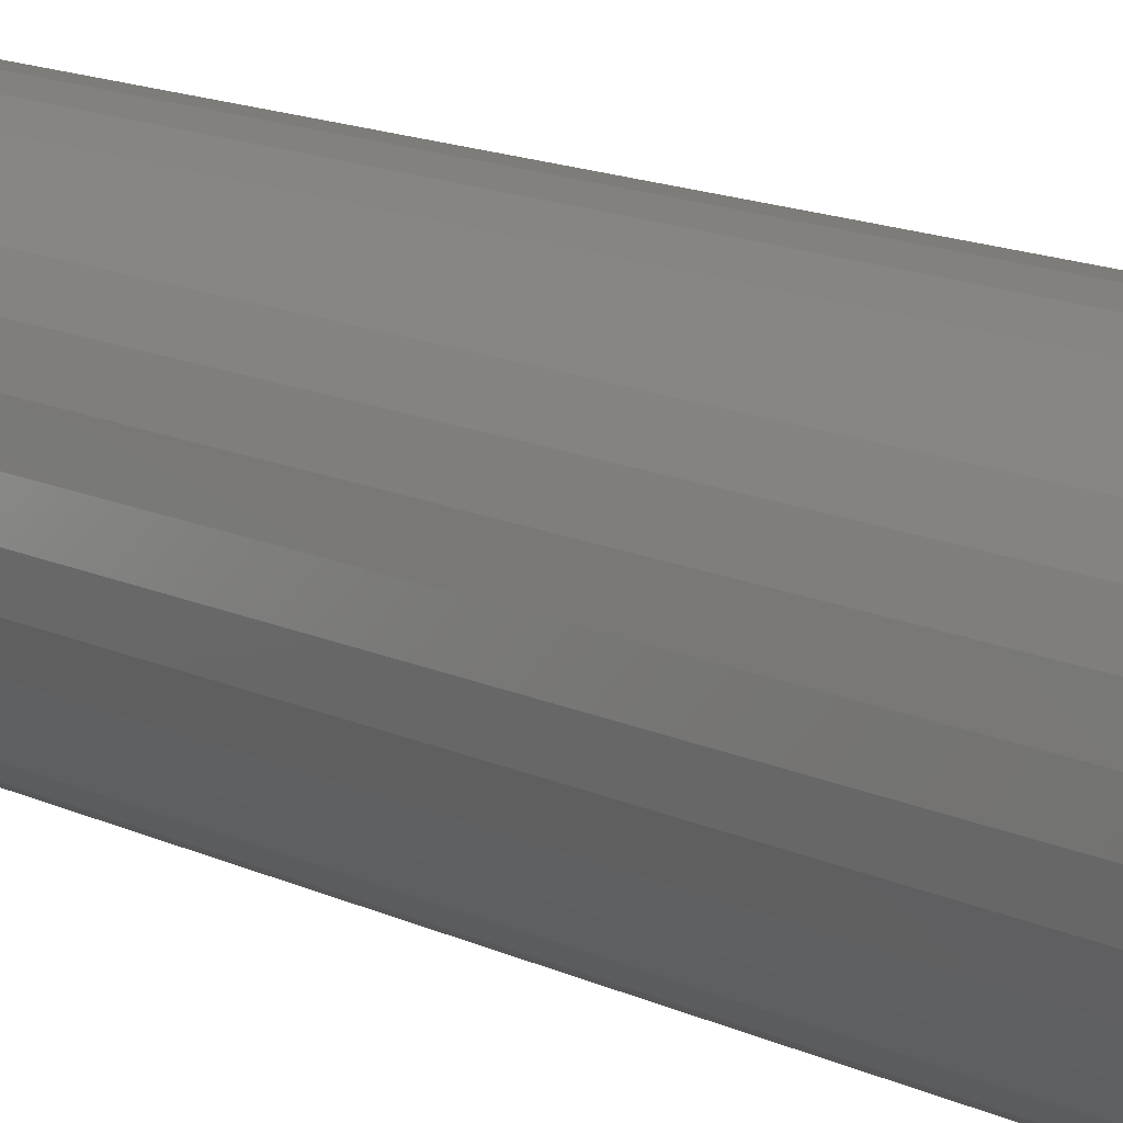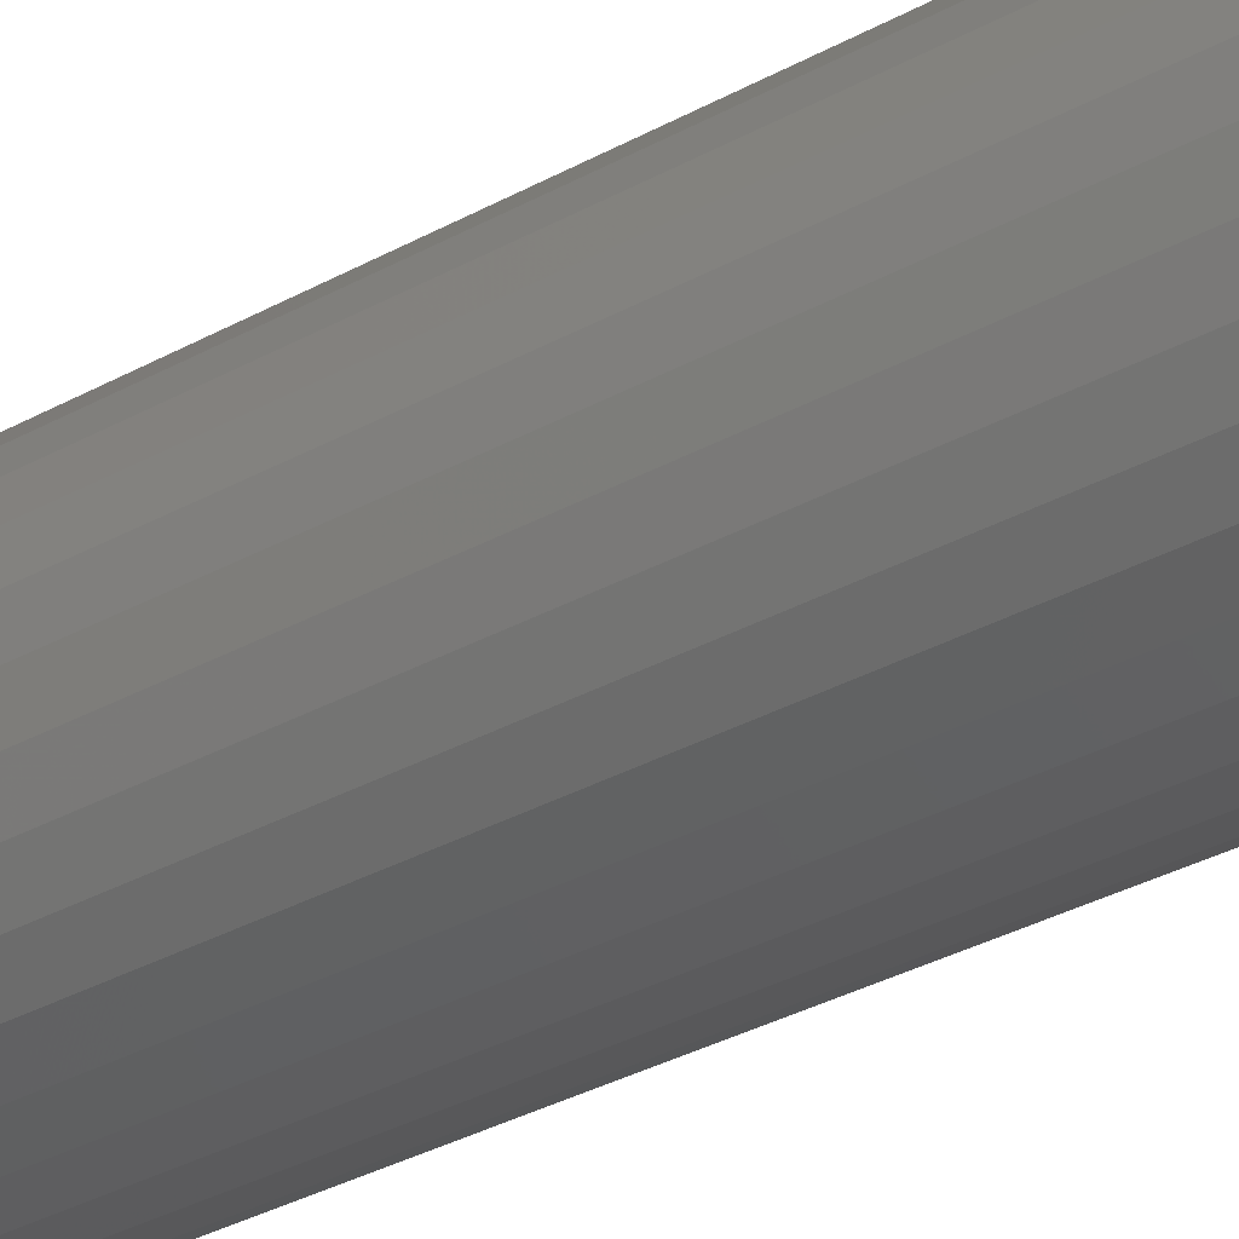
<metadata>
{"format":"stl","ext":"stl","renderer":"f3d","projection":"perspective","resolution":1024,"background":"white","views":[{"elev":12.6,"azim":139.7,"up":"+Z"},{"elev":-31.5,"azim":128.7,"up":"+Z"}]}
</metadata>
<code>
# stl→obj: 320 verts, 636 faces
v -0.009147 -0.75 0.05549
v 0.01293 -0.75 0.05549
v 0.001891 -0.75 0.05658
v -0.01976 -0.75 0.05227
v 0.02354 -0.75 0.05227
v -0.02954 -0.75 0.04704
v 0.03333 -0.75 0.04704
v -0.03812 -0.75 0.04001
v 0.0419 -0.75 0.04001
v -0.04515 -0.75 0.03143
v 0.04894 -0.75 0.03143
v -0.05038 -0.75 0.02165
v 0.05416 -0.75 0.02165
v 0.05416 -0.75 -0.02165
v -0.04515 -0.75 -0.03143
v 0.04894 -0.75 -0.03143
v -0.03812 -0.75 -0.04001
v 0.0419 -0.75 -0.04001
v -0.02954 -0.75 -0.04704
v 0.03333 -0.75 -0.04704
v -0.01976 -0.75 -0.05227
v 0.02354 -0.75 -0.05227
v -0.009147 -0.75 -0.05549
v 0.01293 -0.75 -0.05549
v 0.001891 -0.75 -0.05658
v 0.05738 -0.75 0.01104
v -0.0536 -0.75 0.01104
v 0.05847 -0.75 -3.231e-17
v -0.05469 -0.75 -2.972e-17
v 0.05738 -0.75 -0.01104
v -0.0536 -0.75 -0.01104
v -0.05038 -0.75 -0.02165
v 0.1835 0.75 -2.224e-17
v 0.1835 -0.625 -2.28e-16
v 0.18 0.75 -0.03542
v 0.18 -0.625 -0.03542
v 0.1696 0.75 -0.06949
v 0.1696 -0.625 -0.06949
v 0.1529 0.75 -0.1009
v 0.1529 -0.625 -0.1009
v 0.1303 0.75 -0.1284
v 0.1303 -0.625 -0.1284
v 0.1028 0.75 -0.151
v 0.1028 -0.625 -0.151
v 0.07138 0.75 -0.1678
v 0.07138 -0.625 -0.1678
v 0.03732 0.75 -0.1781
v 0.03732 -0.625 -0.1781
v 0.001891 0.75 -0.1816
v 0.001891 -0.625 -0.1816
v -0.03353 0.75 -0.1781
v -0.03353 -0.625 -0.1781
v -0.0676 0.75 -0.1678
v -0.0676 -0.625 -0.1678
v -0.09899 0.75 -0.151
v -0.09899 -0.625 -0.151
v -0.1265 0.75 -0.1284
v -0.1265 -0.625 -0.1284
v -0.1491 0.75 -0.1009
v -0.1491 -0.625 -0.1009
v -0.1659 0.75 -0.06949
v -0.1659 -0.625 -0.06949
v -0.1762 0.75 -0.03542
v -0.1762 -0.625 -0.03542
v -0.1797 0.75 2.224e-17
v -0.1797 -0.625 2.224e-17
v -0.1762 0.75 0.03542
v -0.1762 -0.625 0.03542
v -0.1659 0.75 0.06949
v -0.1659 -0.625 0.06949
v -0.1491 0.75 0.1009
v -0.1491 -0.625 0.1009
v -0.1265 0.75 0.1284
v -0.1265 -0.625 0.1284
v -0.09899 0.75 0.151
v -0.09899 -0.625 0.151
v -0.0676 0.75 0.1678
v -0.0676 -0.625 0.1678
v -0.03353 0.75 0.1781
v -0.03353 -0.625 0.1781
v 0.001891 0.75 0.1816
v 0.001891 -0.625 0.1816
v 0.03732 0.75 0.1781
v 0.03732 -0.625 0.1781
v 0.07138 0.75 0.1678
v 0.07138 -0.625 0.1678
v 0.1028 0.75 0.151
v 0.1028 -0.625 0.151
v 0.1303 0.75 0.1284
v 0.1303 -0.625 0.1284
v 0.1529 0.75 0.1009
v 0.1529 -0.625 0.1009
v 0.1696 0.75 0.06949
v 0.1696 -0.625 0.06949
v 0.18 0.75 0.03542
v 0.18 -0.625 0.03542
v -0.07907 -0.7476 -1.388e-17
v -0.07752 -0.7476 0.0158
v -0.1025 -0.7405 -6.939e-18
v -0.1005 -0.7405 0.02037
v -0.1241 -0.7289 -6.939e-18
v -0.1217 -0.7289 0.02459
v -0.1431 -0.7134 0
v -0.1403 -0.7134 0.02828
v -0.1586 -0.6944 0
v -0.1555 -0.6944 0.03131
v -0.1702 -0.6728 0
v -0.1669 -0.6728 0.03357
v -0.1773 -0.6494 0
v -0.1738 -0.6494 0.03496
v 0.0813 -0.7476 0.0158
v 0.08286 -0.7476 -1.457e-16
v 0.1043 -0.7405 0.02037
v 0.1063 -0.7405 -1.804e-16
v 0.1255 -0.7289 0.02459
v 0.1279 -0.7289 -2.151e-16
v 0.1441 -0.7134 0.02828
v 0.1469 -0.7134 -2.498e-16
v 0.1593 -0.6944 0.03131
v 0.1624 -0.6944 -2.637e-16
v 0.1706 -0.6728 0.03357
v 0.174 -0.6728 -2.776e-16
v 0.1776 -0.6494 0.03496
v 0.1811 -0.6494 -2.914e-16
v 0.07669 -0.7476 0.03098
v 0.09836 -0.7405 0.03996
v 0.1183 -0.7289 0.04823
v 0.1358 -0.7134 0.05548
v 0.1502 -0.6944 0.06143
v 0.1609 -0.6728 0.06585
v 0.1674 -0.6494 0.06857
v 0.06921 -0.7476 0.04498
v 0.08871 -0.7405 0.05801
v 0.1067 -0.7289 0.07002
v 0.1224 -0.7134 0.08054
v 0.1354 -0.6944 0.08918
v 0.145 -0.6728 0.09559
v 0.1509 -0.6494 0.09955
v 0.05914 -0.7476 0.05725
v 0.07572 -0.7405 0.07383
v 0.091 -0.7289 0.08911
v 0.1044 -0.7134 0.1025
v 0.1154 -0.6944 0.1135
v 0.1236 -0.6728 0.1217
v 0.1286 -0.6494 0.1267
v 0.04687 -0.7476 0.06732
v 0.0599 -0.7405 0.08682
v 0.07191 -0.7289 0.1048
v 0.08243 -0.7134 0.1205
v 0.09107 -0.6944 0.1335
v 0.09749 -0.6728 0.1431
v 0.1014 -0.6494 0.149
v 0.03288 -0.7476 0.0748
v 0.04185 -0.7405 0.09647
v 0.05012 -0.7289 0.1164
v 0.05737 -0.7134 0.1339
v 0.06332 -0.6944 0.1483
v 0.06774 -0.6728 0.159
v 0.07046 -0.6494 0.1655
v 0.01769 -0.7476 0.07941
v 0.02226 -0.7405 0.1024
v 0.02648 -0.7289 0.1236
v 0.03017 -0.7134 0.1422
v 0.03321 -0.6944 0.1574
v 0.03546 -0.6728 0.1688
v 0.03685 -0.6494 0.1757
v 0.001891 -0.7476 0.08097
v 0.001891 -0.7405 0.1044
v 0.001891 -0.7289 0.126
v 0.001891 -0.7134 0.145
v 0.001891 -0.6944 0.1605
v 0.001891 -0.6728 0.1721
v 0.001891 -0.6494 0.1792
v -0.0139 -0.7476 0.07941
v -0.01848 -0.7405 0.1024
v -0.02269 -0.7289 0.1236
v -0.02639 -0.7134 0.1422
v -0.02942 -0.6944 0.1574
v -0.03168 -0.6728 0.1688
v -0.03306 -0.6494 0.1757
v -0.02909 -0.7476 0.0748
v -0.03807 -0.7405 0.09647
v -0.04634 -0.7289 0.1164
v -0.05359 -0.7134 0.1339
v -0.05953 -0.6944 0.1483
v -0.06395 -0.6728 0.159
v -0.06668 -0.6494 0.1655
v -0.04309 -0.7476 0.06732
v -0.05612 -0.7405 0.08682
v -0.06812 -0.7289 0.1048
v -0.07865 -0.7134 0.1205
v -0.08728 -0.6944 0.1335
v -0.0937 -0.6728 0.1431
v -0.09765 -0.6494 0.149
v -0.05536 -0.7476 0.05725
v -0.07194 -0.7405 0.07383
v -0.08722 -0.7289 0.08911
v -0.1006 -0.7134 0.1025
v -0.1116 -0.6944 0.1135
v -0.1198 -0.6728 0.1217
v -0.1248 -0.6494 0.1267
v -0.06543 -0.7476 0.04498
v -0.08493 -0.7405 0.05801
v -0.1029 -0.7289 0.07002
v -0.1186 -0.7134 0.08054
v -0.1316 -0.6944 0.08918
v -0.1412 -0.6728 0.09559
v -0.1471 -0.6494 0.09955
v -0.07291 -0.7476 0.03098
v -0.09457 -0.7405 0.03996
v -0.1145 -0.7289 0.04823
v -0.132 -0.7134 0.05548
v -0.1464 -0.6944 0.06143
v -0.1571 -0.6728 0.06585
v -0.1636 -0.6494 0.06857
v 0.0813 -0.7476 -0.0158
v 0.1043 -0.7405 -0.02037
v 0.1255 -0.7289 -0.02459
v 0.1441 -0.7134 -0.02828
v 0.1593 -0.6944 -0.03131
v 0.1706 -0.6728 -0.03357
v 0.1776 -0.6494 -0.03496
v -0.07752 -0.7476 -0.0158
v -0.1005 -0.7405 -0.02037
v -0.1217 -0.7289 -0.02459
v -0.1403 -0.7134 -0.02828
v -0.1555 -0.6944 -0.03131
v -0.1669 -0.6728 -0.03357
v -0.1738 -0.6494 -0.03496
v -0.07291 -0.7476 -0.03098
v -0.09457 -0.7405 -0.03996
v -0.1145 -0.7289 -0.04823
v -0.132 -0.7134 -0.05548
v -0.1464 -0.6944 -0.06143
v -0.1571 -0.6728 -0.06585
v -0.1636 -0.6494 -0.06857
v -0.06543 -0.7476 -0.04498
v -0.08493 -0.7405 -0.05801
v -0.1029 -0.7289 -0.07002
v -0.1186 -0.7134 -0.08054
v -0.1316 -0.6944 -0.08918
v -0.1412 -0.6728 -0.09559
v -0.1471 -0.6494 -0.09955
v -0.05536 -0.7476 -0.05725
v -0.07194 -0.7405 -0.07383
v -0.08722 -0.7289 -0.08911
v -0.1006 -0.7134 -0.1025
v -0.1116 -0.6944 -0.1135
v -0.1198 -0.6728 -0.1217
v -0.1248 -0.6494 -0.1267
v -0.04309 -0.7476 -0.06732
v -0.05612 -0.7405 -0.08682
v -0.06812 -0.7289 -0.1048
v -0.07865 -0.7134 -0.1205
v -0.08728 -0.6944 -0.1335
v -0.0937 -0.6728 -0.1431
v -0.09765 -0.6494 -0.149
v -0.02909 -0.7476 -0.0748
v -0.03807 -0.7405 -0.09647
v -0.04634 -0.7289 -0.1164
v -0.05359 -0.7134 -0.1339
v -0.05953 -0.6944 -0.1483
v -0.06395 -0.6728 -0.159
v -0.06668 -0.6494 -0.1655
v -0.0139 -0.7476 -0.07941
v -0.01848 -0.7405 -0.1024
v -0.02269 -0.7289 -0.1236
v -0.02639 -0.7134 -0.1422
v -0.02942 -0.6944 -0.1574
v -0.03168 -0.6728 -0.1688
v -0.03306 -0.6494 -0.1757
v 0.001891 -0.7476 -0.08097
v 0.001891 -0.7405 -0.1044
v 0.001891 -0.7289 -0.126
v 0.001891 -0.7134 -0.145
v 0.001891 -0.6944 -0.1605
v 0.001891 -0.6728 -0.1721
v 0.001891 -0.6494 -0.1792
v 0.01769 -0.7476 -0.07941
v 0.02226 -0.7405 -0.1024
v 0.02648 -0.7289 -0.1236
v 0.03017 -0.7134 -0.1422
v 0.03321 -0.6944 -0.1574
v 0.03546 -0.6728 -0.1688
v 0.03685 -0.6494 -0.1757
v 0.03288 -0.7476 -0.0748
v 0.04185 -0.7405 -0.09647
v 0.05012 -0.7289 -0.1164
v 0.05737 -0.7134 -0.1339
v 0.06332 -0.6944 -0.1483
v 0.06774 -0.6728 -0.159
v 0.07046 -0.6494 -0.1655
v 0.04687 -0.7476 -0.06732
v 0.0599 -0.7405 -0.08682
v 0.07191 -0.7289 -0.1048
v 0.08243 -0.7134 -0.1205
v 0.09107 -0.6944 -0.1335
v 0.09749 -0.6728 -0.1431
v 0.1014 -0.6494 -0.149
v 0.05914 -0.7476 -0.05725
v 0.07572 -0.7405 -0.07383
v 0.091 -0.7289 -0.08911
v 0.1044 -0.7134 -0.1025
v 0.1154 -0.6944 -0.1135
v 0.1236 -0.6728 -0.1217
v 0.1286 -0.6494 -0.1267
v 0.06921 -0.7476 -0.04498
v 0.08871 -0.7405 -0.05801
v 0.1067 -0.7289 -0.07002
v 0.1224 -0.7134 -0.08054
v 0.1354 -0.6944 -0.08918
v 0.145 -0.6728 -0.09559
v 0.1509 -0.6494 -0.09955
v 0.07669 -0.7476 -0.03098
v 0.09836 -0.7405 -0.03996
v 0.1183 -0.7289 -0.04823
v 0.1358 -0.7134 -0.05548
v 0.1502 -0.6944 -0.06143
v 0.1609 -0.6728 -0.06585
v 0.1674 -0.6494 -0.06857
f 1 2 3
f 2 1 4
f 2 4 5
f 5 4 6
f 5 6 7
f 7 6 8
f 7 8 9
f 9 8 10
f 9 10 11
f 11 10 12
f 11 12 13
f 14 15 16
f 16 15 17
f 16 17 18
f 18 17 19
f 18 19 20
f 20 19 21
f 20 21 22
f 22 21 23
f 22 23 24
f 24 23 25
f 13 12 26
f 26 12 27
f 26 27 28
f 28 27 29
f 28 29 30
f 30 29 31
f 30 31 14
f 14 31 32
f 14 32 15
f 33 34 35
f 35 34 36
f 35 36 37
f 37 36 38
f 37 38 39
f 39 38 40
f 39 40 41
f 41 40 42
f 41 42 43
f 43 42 44
f 43 44 45
f 45 44 46
f 45 46 47
f 47 46 48
f 47 48 49
f 49 48 50
f 49 50 51
f 51 50 52
f 51 52 53
f 53 52 54
f 53 54 55
f 55 54 56
f 55 56 57
f 57 56 58
f 57 58 59
f 59 58 60
f 59 60 61
f 61 60 62
f 61 62 63
f 63 62 64
f 63 64 65
f 65 64 66
f 65 66 67
f 67 66 68
f 67 68 69
f 69 68 70
f 69 70 71
f 71 70 72
f 71 72 73
f 73 72 74
f 73 74 75
f 75 74 76
f 75 76 77
f 77 76 78
f 77 78 79
f 79 78 80
f 79 80 81
f 81 80 82
f 81 82 83
f 83 82 84
f 83 84 85
f 85 84 86
f 85 86 87
f 87 86 88
f 87 88 89
f 89 88 90
f 89 90 91
f 91 90 92
f 91 92 93
f 93 92 94
f 93 94 95
f 95 94 96
f 95 96 33
f 33 96 34
f 29 27 97
f 97 27 98
f 97 98 99
f 99 98 100
f 99 100 101
f 101 100 102
f 101 102 103
f 103 102 104
f 103 104 105
f 105 104 106
f 105 106 107
f 107 106 108
f 107 108 109
f 109 108 110
f 109 110 66
f 66 110 68
f 26 28 111
f 111 28 112
f 111 112 113
f 113 112 114
f 113 114 115
f 115 114 116
f 115 116 117
f 117 116 118
f 117 118 119
f 119 118 120
f 119 120 121
f 121 120 122
f 121 122 123
f 123 122 124
f 123 124 96
f 96 124 34
f 13 26 125
f 125 26 111
f 125 111 126
f 126 111 113
f 126 113 127
f 127 113 115
f 127 115 128
f 128 115 117
f 128 117 129
f 129 117 119
f 129 119 130
f 130 119 121
f 130 121 131
f 131 121 123
f 131 123 94
f 94 123 96
f 11 13 132
f 132 13 125
f 132 125 133
f 133 125 126
f 133 126 134
f 134 126 127
f 134 127 135
f 135 127 128
f 135 128 136
f 136 128 129
f 136 129 137
f 137 129 130
f 137 130 138
f 138 130 131
f 138 131 92
f 92 131 94
f 9 11 139
f 139 11 132
f 139 132 140
f 140 132 133
f 140 133 141
f 141 133 134
f 141 134 142
f 142 134 135
f 142 135 143
f 143 135 136
f 143 136 144
f 144 136 137
f 144 137 145
f 145 137 138
f 145 138 90
f 90 138 92
f 7 9 146
f 146 9 139
f 146 139 147
f 147 139 140
f 147 140 148
f 148 140 141
f 148 141 149
f 149 141 142
f 149 142 150
f 150 142 143
f 150 143 151
f 151 143 144
f 151 144 152
f 152 144 145
f 152 145 88
f 88 145 90
f 5 7 153
f 153 7 146
f 153 146 154
f 154 146 147
f 154 147 155
f 155 147 148
f 155 148 156
f 156 148 149
f 156 149 157
f 157 149 150
f 157 150 158
f 158 150 151
f 158 151 159
f 159 151 152
f 159 152 86
f 86 152 88
f 2 5 160
f 160 5 153
f 160 153 161
f 161 153 154
f 161 154 162
f 162 154 155
f 162 155 163
f 163 155 156
f 163 156 164
f 164 156 157
f 164 157 165
f 165 157 158
f 165 158 166
f 166 158 159
f 166 159 84
f 84 159 86
f 3 2 167
f 167 2 160
f 167 160 168
f 168 160 161
f 168 161 169
f 169 161 162
f 169 162 170
f 170 162 163
f 170 163 171
f 171 163 164
f 171 164 172
f 172 164 165
f 172 165 173
f 173 165 166
f 173 166 82
f 82 166 84
f 1 3 174
f 174 3 167
f 174 167 175
f 175 167 168
f 175 168 176
f 176 168 169
f 176 169 177
f 177 169 170
f 177 170 178
f 178 170 171
f 178 171 179
f 179 171 172
f 179 172 180
f 180 172 173
f 180 173 80
f 80 173 82
f 4 1 181
f 181 1 174
f 181 174 182
f 182 174 175
f 182 175 183
f 183 175 176
f 183 176 184
f 184 176 177
f 184 177 185
f 185 177 178
f 185 178 186
f 186 178 179
f 186 179 187
f 187 179 180
f 187 180 78
f 78 180 80
f 6 4 188
f 188 4 181
f 188 181 189
f 189 181 182
f 189 182 190
f 190 182 183
f 190 183 191
f 191 183 184
f 191 184 192
f 192 184 185
f 192 185 193
f 193 185 186
f 193 186 194
f 194 186 187
f 194 187 76
f 76 187 78
f 8 6 195
f 195 6 188
f 195 188 196
f 196 188 189
f 196 189 197
f 197 189 190
f 197 190 198
f 198 190 191
f 198 191 199
f 199 191 192
f 199 192 200
f 200 192 193
f 200 193 201
f 201 193 194
f 201 194 74
f 74 194 76
f 10 8 202
f 202 8 195
f 202 195 203
f 203 195 196
f 203 196 204
f 204 196 197
f 204 197 205
f 205 197 198
f 205 198 206
f 206 198 199
f 206 199 207
f 207 199 200
f 207 200 208
f 208 200 201
f 208 201 72
f 72 201 74
f 12 10 209
f 209 10 202
f 209 202 210
f 210 202 203
f 210 203 211
f 211 203 204
f 211 204 212
f 212 204 205
f 212 205 213
f 213 205 206
f 213 206 214
f 214 206 207
f 214 207 215
f 215 207 208
f 215 208 70
f 70 208 72
f 27 12 98
f 98 12 209
f 98 209 100
f 100 209 210
f 100 210 102
f 102 210 211
f 102 211 104
f 104 211 212
f 104 212 106
f 106 212 213
f 106 213 108
f 108 213 214
f 108 214 110
f 110 214 215
f 110 215 68
f 68 215 70
f 28 30 112
f 112 30 216
f 112 216 114
f 114 216 217
f 114 217 116
f 116 217 218
f 116 218 118
f 118 218 219
f 118 219 120
f 120 219 220
f 120 220 122
f 122 220 221
f 122 221 124
f 124 221 222
f 124 222 34
f 34 222 36
f 31 29 223
f 223 29 97
f 223 97 224
f 224 97 99
f 224 99 225
f 225 99 101
f 225 101 226
f 226 101 103
f 226 103 227
f 227 103 105
f 227 105 228
f 228 105 107
f 228 107 229
f 229 107 109
f 229 109 64
f 64 109 66
f 32 31 230
f 230 31 223
f 230 223 231
f 231 223 224
f 231 224 232
f 232 224 225
f 232 225 233
f 233 225 226
f 233 226 234
f 234 226 227
f 234 227 235
f 235 227 228
f 235 228 236
f 236 228 229
f 236 229 62
f 62 229 64
f 15 32 237
f 237 32 230
f 237 230 238
f 238 230 231
f 238 231 239
f 239 231 232
f 239 232 240
f 240 232 233
f 240 233 241
f 241 233 234
f 241 234 242
f 242 234 235
f 242 235 243
f 243 235 236
f 243 236 60
f 60 236 62
f 17 15 244
f 244 15 237
f 244 237 245
f 245 237 238
f 245 238 246
f 246 238 239
f 246 239 247
f 247 239 240
f 247 240 248
f 248 240 241
f 248 241 249
f 249 241 242
f 249 242 250
f 250 242 243
f 250 243 58
f 58 243 60
f 19 17 251
f 251 17 244
f 251 244 252
f 252 244 245
f 252 245 253
f 253 245 246
f 253 246 254
f 254 246 247
f 254 247 255
f 255 247 248
f 255 248 256
f 256 248 249
f 256 249 257
f 257 249 250
f 257 250 56
f 56 250 58
f 21 19 258
f 258 19 251
f 258 251 259
f 259 251 252
f 259 252 260
f 260 252 253
f 260 253 261
f 261 253 254
f 261 254 262
f 262 254 255
f 262 255 263
f 263 255 256
f 263 256 264
f 264 256 257
f 264 257 54
f 54 257 56
f 23 21 265
f 265 21 258
f 265 258 266
f 266 258 259
f 266 259 267
f 267 259 260
f 267 260 268
f 268 260 261
f 268 261 269
f 269 261 262
f 269 262 270
f 270 262 263
f 270 263 271
f 271 263 264
f 271 264 52
f 52 264 54
f 25 23 272
f 272 23 265
f 272 265 273
f 273 265 266
f 273 266 274
f 274 266 267
f 274 267 275
f 275 267 268
f 275 268 276
f 276 268 269
f 276 269 277
f 277 269 270
f 277 270 278
f 278 270 271
f 278 271 50
f 50 271 52
f 24 25 279
f 279 25 272
f 279 272 280
f 280 272 273
f 280 273 281
f 281 273 274
f 281 274 282
f 282 274 275
f 282 275 283
f 283 275 276
f 283 276 284
f 284 276 277
f 284 277 285
f 285 277 278
f 285 278 48
f 48 278 50
f 22 24 286
f 286 24 279
f 286 279 287
f 287 279 280
f 287 280 288
f 288 280 281
f 288 281 289
f 289 281 282
f 289 282 290
f 290 282 283
f 290 283 291
f 291 283 284
f 291 284 292
f 292 284 285
f 292 285 46
f 46 285 48
f 20 22 293
f 293 22 286
f 293 286 294
f 294 286 287
f 294 287 295
f 295 287 288
f 295 288 296
f 296 288 289
f 296 289 297
f 297 289 290
f 297 290 298
f 298 290 291
f 298 291 299
f 299 291 292
f 299 292 44
f 44 292 46
f 18 20 300
f 300 20 293
f 300 293 301
f 301 293 294
f 301 294 302
f 302 294 295
f 302 295 303
f 303 295 296
f 303 296 304
f 304 296 297
f 304 297 305
f 305 297 298
f 305 298 306
f 306 298 299
f 306 299 42
f 42 299 44
f 16 18 307
f 307 18 300
f 307 300 308
f 308 300 301
f 308 301 309
f 309 301 302
f 309 302 310
f 310 302 303
f 310 303 311
f 311 303 304
f 311 304 312
f 312 304 305
f 312 305 313
f 313 305 306
f 313 306 40
f 40 306 42
f 14 16 314
f 314 16 307
f 314 307 315
f 315 307 308
f 315 308 316
f 316 308 309
f 316 309 317
f 317 309 310
f 317 310 318
f 318 310 311
f 318 311 319
f 319 311 312
f 319 312 320
f 320 312 313
f 320 313 38
f 38 313 40
f 30 14 216
f 216 14 314
f 216 314 217
f 217 314 315
f 217 315 218
f 218 315 316
f 218 316 219
f 219 316 317
f 219 317 220
f 220 317 318
f 220 318 221
f 221 318 319
f 221 319 222
f 222 319 320
f 222 320 36
f 36 320 38
f 81 83 79
f 77 79 83
f 85 77 83
f 47 51 45
f 49 51 47
f 51 53 45
f 45 53 55
f 45 55 43
f 43 55 57
f 43 57 41
f 41 57 59
f 41 59 39
f 39 59 61
f 39 61 37
f 37 61 63
f 37 63 35
f 35 63 65
f 35 65 33
f 33 65 67
f 33 67 95
f 95 67 69
f 95 69 93
f 93 69 71
f 93 71 91
f 91 71 73
f 91 73 89
f 89 73 75
f 89 75 87
f 87 75 77
f 87 77 85

</code>
